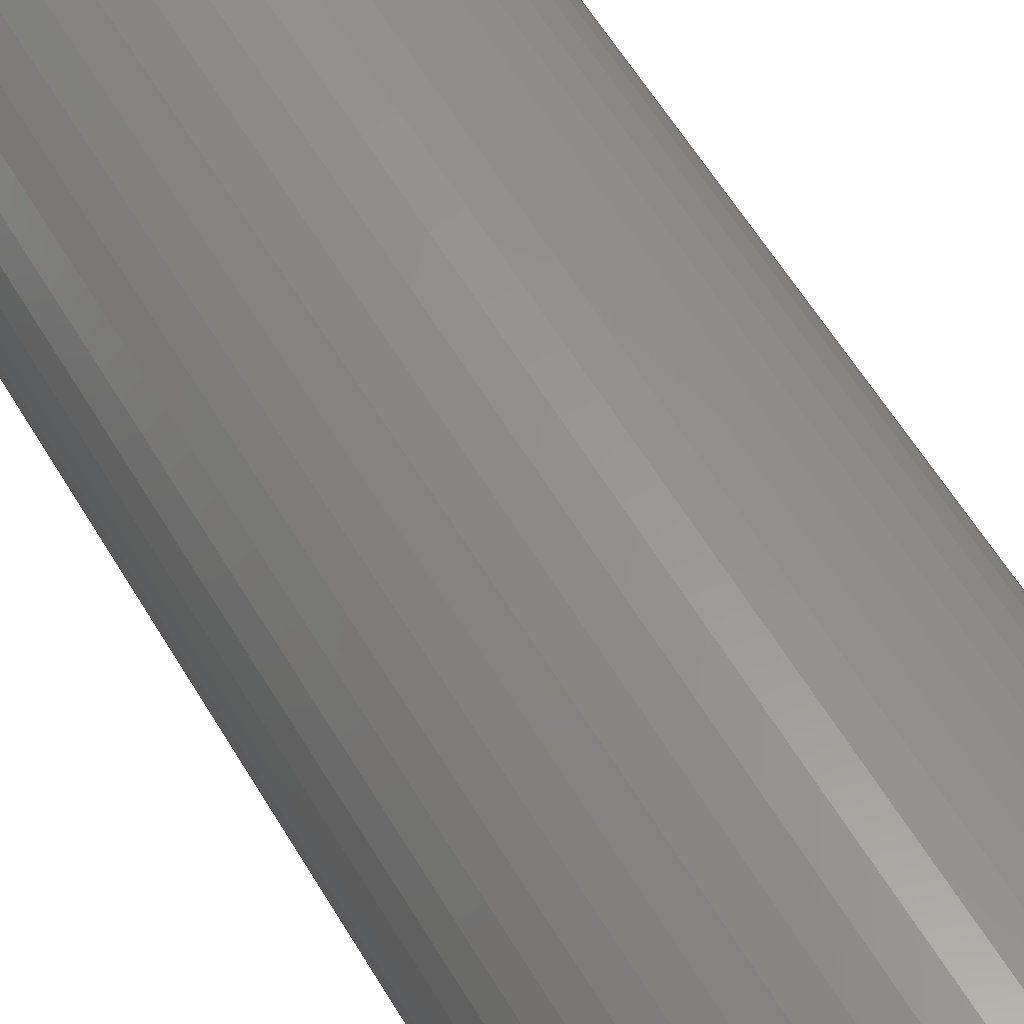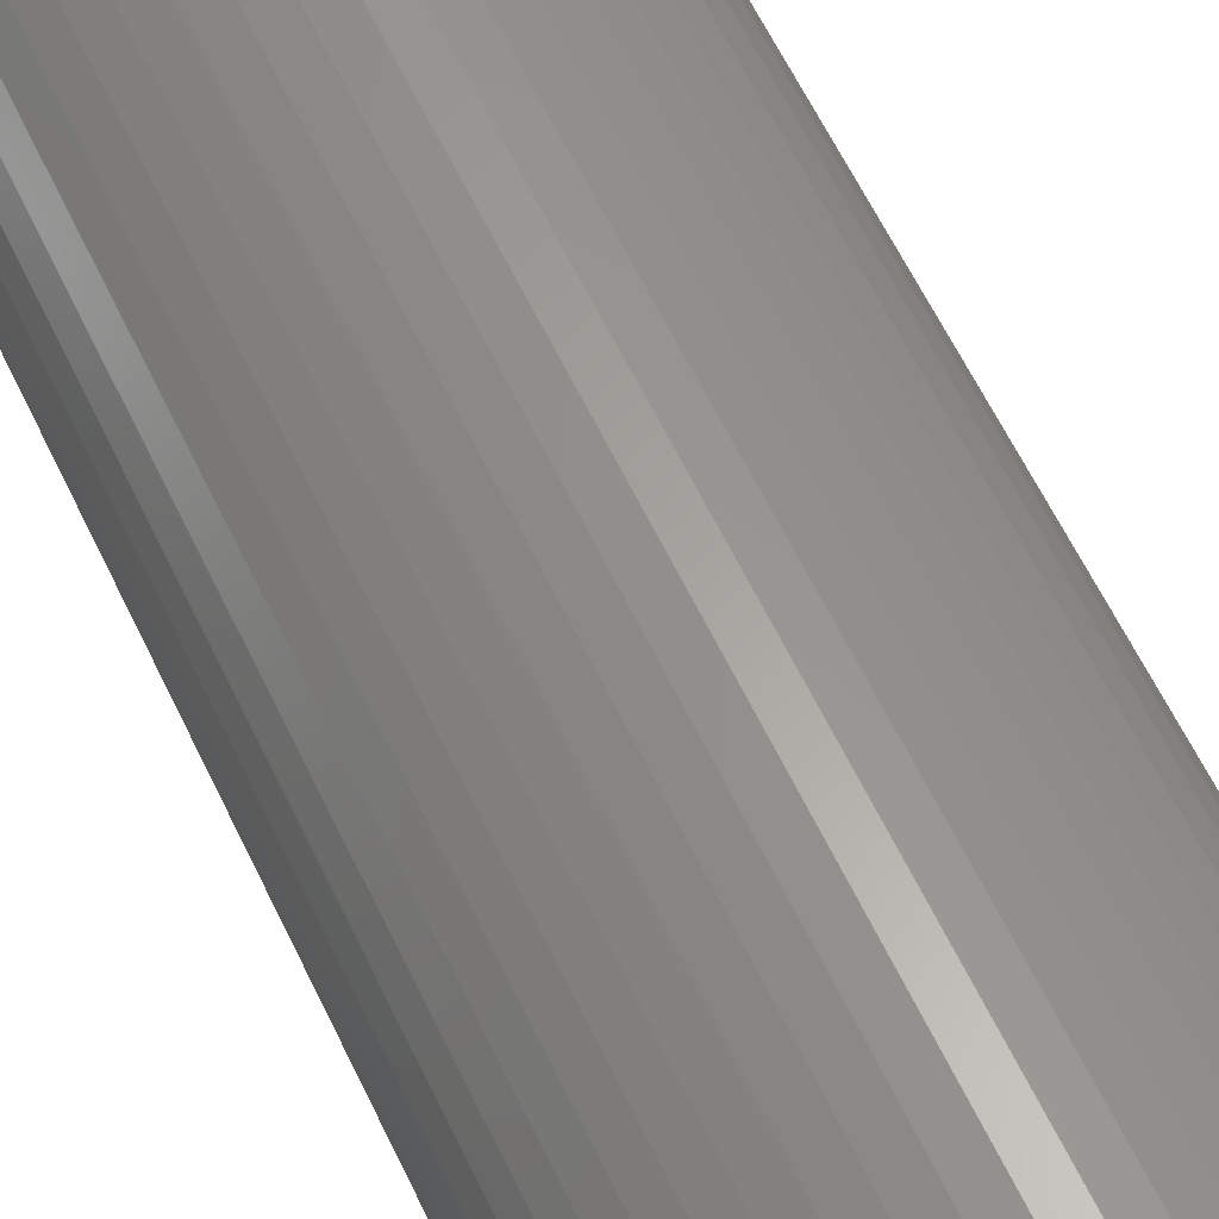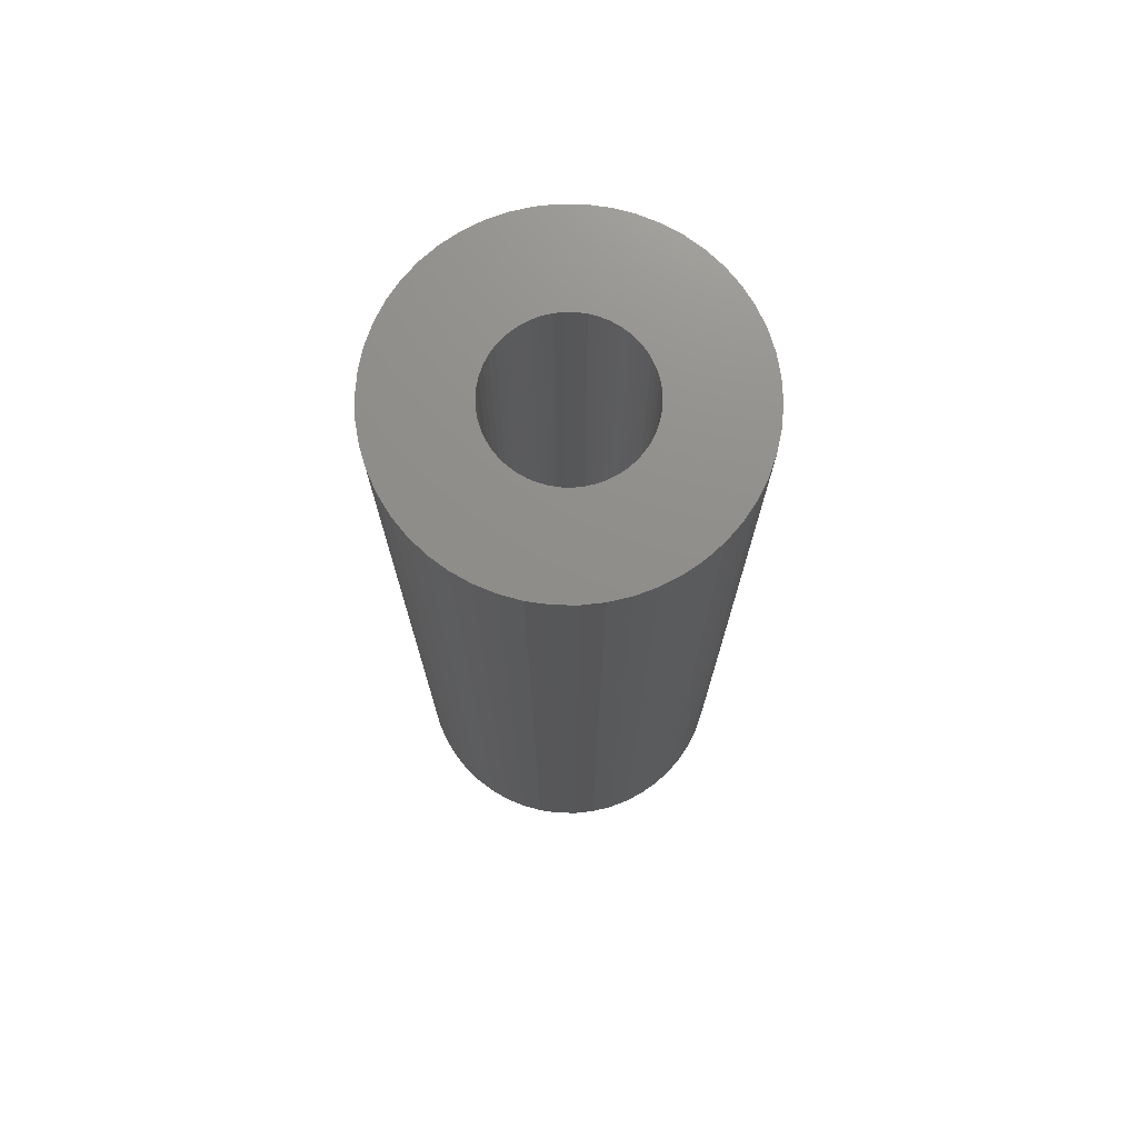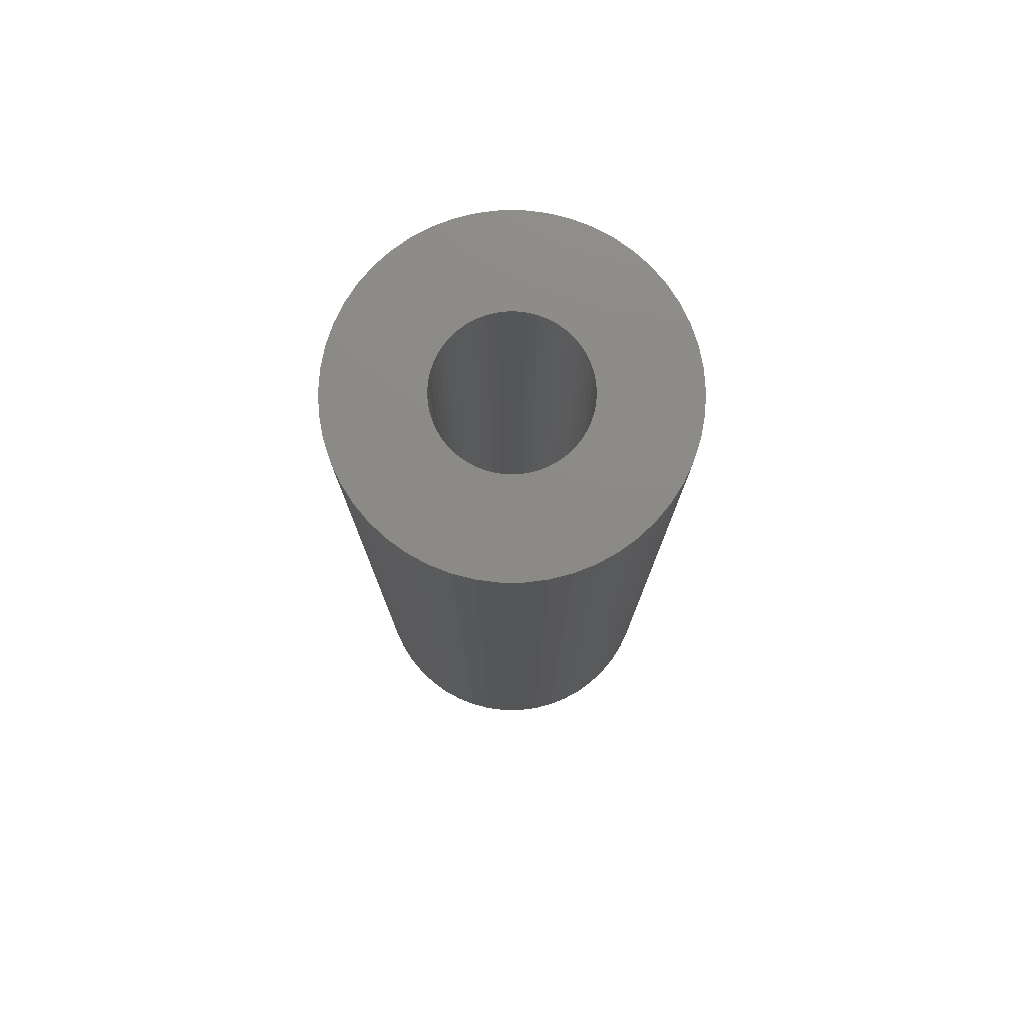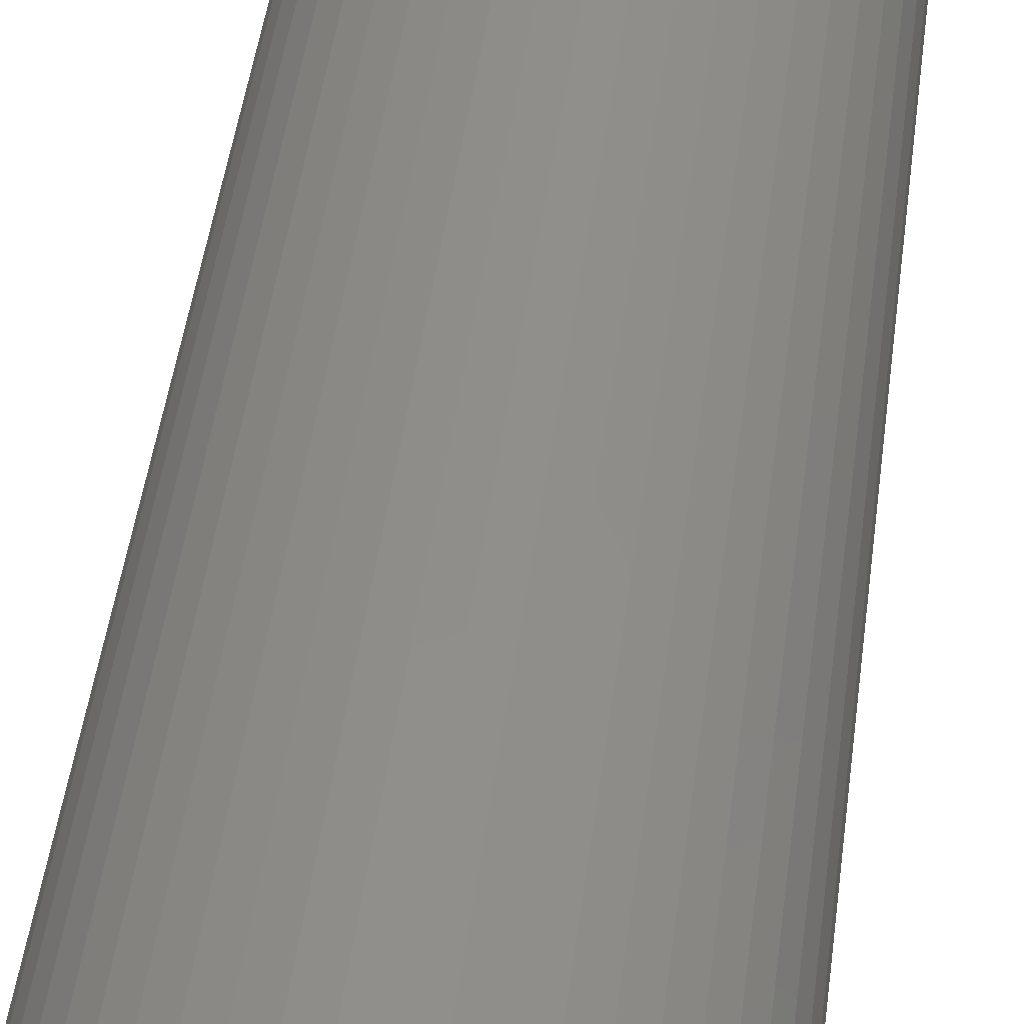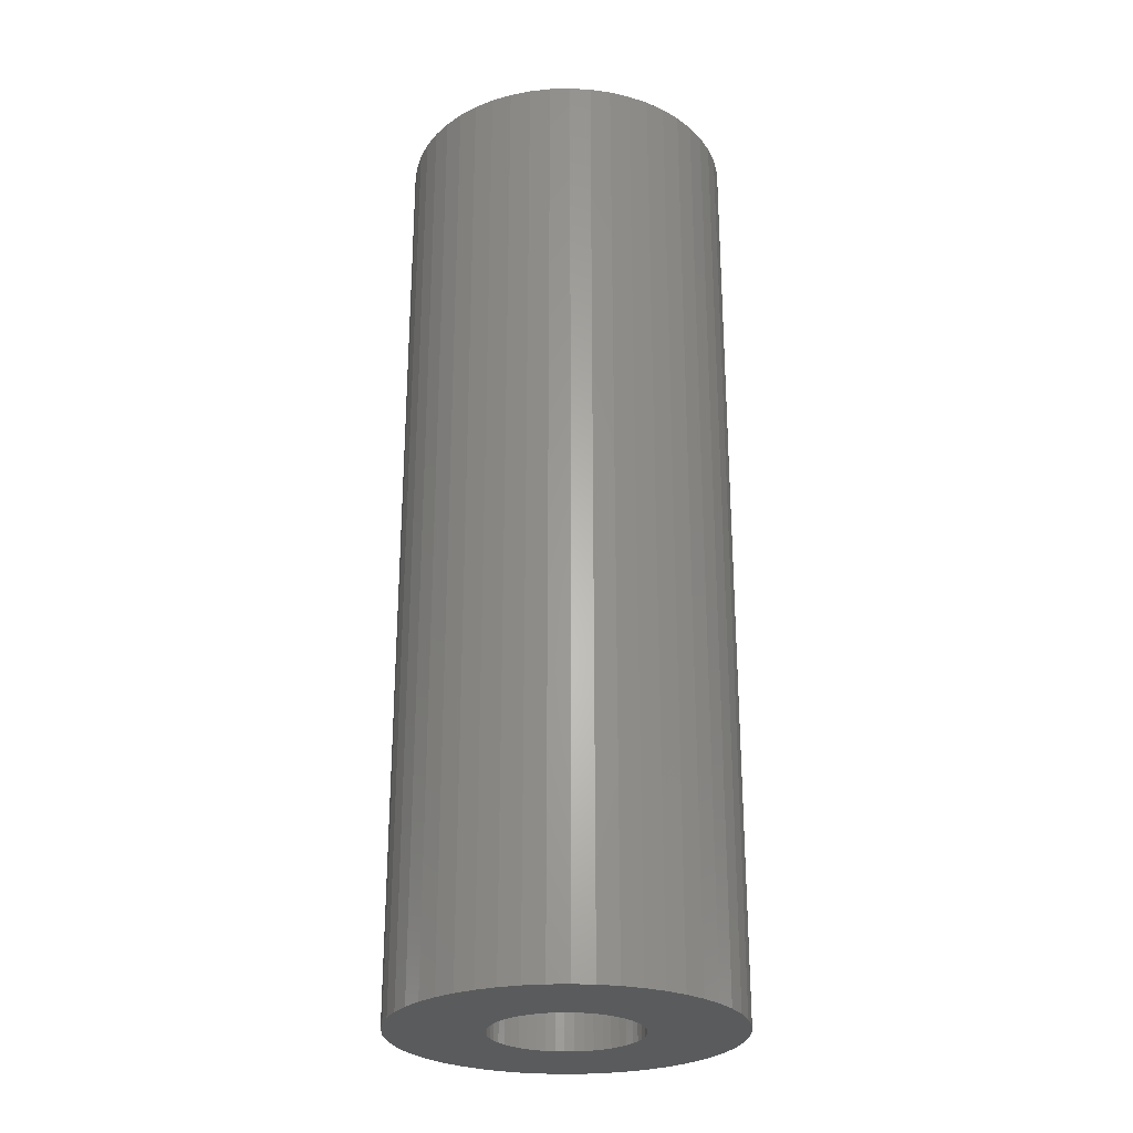
<metadata>
{"format":"stl","ext":"stl","renderer":"f3d","projection":"perspective","resolution":1024,"background":"white","views":[{"elev":58.6,"azim":-30.4,"up":"+Y"},{"elev":61.7,"azim":-25.5,"up":"+Y"},{"elev":73.6,"azim":-157.4,"up":"+Z"},{"elev":77.3,"azim":-136.8,"up":"+Z"},{"elev":46.9,"azim":-172.6,"up":"+Y"},{"elev":-26.6,"azim":153.5,"up":"+Z"}]}
</metadata>
<code>
# stl→obj: 200 verts, 400 faces
v 8 0 22.5
v 7.937 1.003 -22.5
v 7.937 1.003 22.5
v 8 0 -22.5
v -8 0 -22.5
v -7.937 1.003 22.5
v -7.937 1.003 -22.5
v -8 0 22.5
v 0.5023 7.984 -22.5
v -0.5023 7.984 22.5
v 0.5023 7.984 22.5
v -0.5023 7.984 -22.5
v -0.5023 -7.984 -22.5
v 0.5023 -7.984 22.5
v -0.5023 -7.984 22.5
v 0.5023 -7.984 -22.5
v 5.832 5.476 -22.5
v 5.099 6.164 22.5
v 5.832 5.476 22.5
v 5.099 6.164 -22.5
v -5.099 6.164 -22.5
v -5.832 5.476 22.5
v -5.099 6.164 22.5
v -5.832 5.476 -22.5
v -2.472 7.608 -22.5
v -3.406 7.239 22.5
v -2.472 7.608 22.5
v -3.406 7.239 -22.5
v 7.01 -3.854 22.5
v 7.438 -2.945 -22.5
v 7.438 -2.945 22.5
v 7.01 -3.854 -22.5
v 7.438 2.945 22.5
v 7.01 3.854 -22.5
v 7.01 3.854 22.5
v 7.438 2.945 -22.5
v 3.406 7.239 -22.5
v 2.472 7.608 22.5
v 3.406 7.239 22.5
v 2.472 7.608 -22.5
v 1.499 7.858 22.5
v 1.499 7.858 -22.5
v 4.287 6.755 -22.5
v 4.287 6.755 22.5
v -7.438 2.945 -22.5
v -7.01 3.854 22.5
v -7.01 3.854 -22.5
v -7.438 2.945 22.5
v -6.472 4.702 -22.5
v -6.472 4.702 22.5
v 3.5 0 22.5
v 3.472 0.4387 22.5
v 7.749 1.99 22.5
v 7.937 -1.003 22.5
v 3.39 0.8704 22.5
v 3.472 -0.4387 22.5
v 3.254 1.288 22.5
v 7.749 -1.99 22.5
v 3.067 1.686 22.5
v 6.472 4.702 22.5
v 3.39 -0.8704 22.5
v 2.832 2.057 22.5
v 2.551 2.396 22.5
v 3.254 -1.288 22.5
v 2.231 2.697 22.5
v 3.067 -1.686 22.5
v 1.875 2.955 22.5
v 1.49 3.167 22.5
v 1.082 3.329 22.5
v 0.6558 3.438 22.5
v 0.2198 3.493 22.5
v -0.2198 3.493 22.5
v -0.6558 3.438 22.5
v -1.499 7.858 22.5
v -1.082 3.329 22.5
v -1.49 3.167 22.5
v -1.875 2.955 22.5
v -4.287 6.755 22.5
v -2.231 2.697 22.5
v -2.551 2.396 22.5
v -2.832 2.057 22.5
v -3.067 1.686 22.5
v 6.472 -4.702 22.5
v 2.832 -2.057 22.5
v 5.832 -5.476 22.5
v 2.551 -2.396 22.5
v 5.099 -6.164 22.5
v 2.231 -2.697 22.5
v 4.287 -6.755 22.5
v 1.875 -2.955 22.5
v 3.406 -7.239 22.5
v 1.49 -3.167 22.5
v 2.472 -7.608 22.5
v 1.082 -3.329 22.5
v 1.499 -7.858 22.5
v 0.6558 -3.438 22.5
v 0.2198 -3.493 22.5
v -0.2198 -3.493 22.5
v -0.6558 -3.438 22.5
v -1.499 -7.858 22.5
v -1.082 -3.329 22.5
v -2.472 -7.608 22.5
v -1.49 -3.167 22.5
v -3.406 -7.239 22.5
v -1.875 -2.955 22.5
v -4.287 -6.755 22.5
v -2.231 -2.697 22.5
v -5.099 -6.164 22.5
v -2.551 -2.396 22.5
v -5.832 -5.476 22.5
v -2.832 -2.057 22.5
v -6.472 -4.702 22.5
v -3.067 -1.686 22.5
v -7.01 -3.854 22.5
v -3.254 -1.288 22.5
v -7.438 -2.945 22.5
v -3.39 -0.8704 22.5
v -7.749 -1.99 22.5
v -3.472 -0.4387 22.5
v -7.937 -1.003 22.5
v -3.5 0 22.5
v -3.254 1.288 22.5
v -3.39 0.8704 22.5
v -7.749 1.99 22.5
v -3.472 0.4387 22.5
v -1.499 7.858 -22.5
v 3.5 0 -22.5
v 7.937 -1.003 -22.5
v 3.472 -0.4387 -22.5
v 7.749 -1.99 -22.5
v 3.39 -0.8704 -22.5
v 3.472 0.4387 -22.5
v 3.254 -1.288 -22.5
v 7.749 1.99 -22.5
v 3.067 -1.686 -22.5
v 6.472 -4.702 -22.5
v 3.39 0.8704 -22.5
v 2.832 -2.057 -22.5
v 5.832 -5.476 -22.5
v 2.551 -2.396 -22.5
v 5.099 -6.164 -22.5
v 3.254 1.288 -22.5
v 2.231 -2.697 -22.5
v 4.287 -6.755 -22.5
v 3.067 1.686 -22.5
v 1.875 -2.955 -22.5
v 3.406 -7.239 -22.5
v 1.49 -3.167 -22.5
v 2.472 -7.608 -22.5
v 1.082 -3.329 -22.5
v 1.499 -7.858 -22.5
v 0.6558 -3.438 -22.5
v 0.2198 -3.493 -22.5
v -0.2198 -3.493 -22.5
v -0.6558 -3.438 -22.5
v -1.499 -7.858 -22.5
v -1.082 -3.329 -22.5
v -2.472 -7.608 -22.5
v -1.49 -3.167 -22.5
v -3.406 -7.239 -22.5
v -1.875 -2.955 -22.5
v -4.287 -6.755 -22.5
v -2.231 -2.697 -22.5
v -5.099 -6.164 -22.5
v -2.551 -2.396 -22.5
v -5.832 -5.476 -22.5
v -2.832 -2.057 -22.5
v -6.472 -4.702 -22.5
v -3.067 -1.686 -22.5
v -7.01 -3.854 -22.5
v 6.472 4.702 -22.5
v 2.832 2.057 -22.5
v 2.551 2.396 -22.5
v 2.231 2.697 -22.5
v 1.875 2.955 -22.5
v 1.49 3.167 -22.5
v 1.082 3.329 -22.5
v 0.6558 3.438 -22.5
v 0.2198 3.493 -22.5
v -0.2198 3.493 -22.5
v -0.6558 3.438 -22.5
v -1.082 3.329 -22.5
v -1.49 3.167 -22.5
v -1.875 2.955 -22.5
v -4.287 6.755 -22.5
v -2.231 2.697 -22.5
v -2.551 2.396 -22.5
v -2.832 2.057 -22.5
v -3.067 1.686 -22.5
v -3.254 1.288 -22.5
v -3.39 0.8704 -22.5
v -7.749 1.99 -22.5
v -3.472 0.4387 -22.5
v -3.5 0 -22.5
v -3.254 -1.288 -22.5
v -7.438 -2.945 -22.5
v -3.39 -0.8704 -22.5
v -7.749 -1.99 -22.5
v -3.472 -0.4387 -22.5
v -7.937 -1.003 -22.5
f 1 2 3
f 2 1 4
f 5 6 7
f 6 5 8
f 9 10 11
f 10 9 12
f 13 14 15
f 14 13 16
f 17 18 19
f 18 17 20
f 21 22 23
f 22 21 24
f 25 26 27
f 26 25 28
f 29 30 31
f 30 29 32
f 33 34 35
f 34 33 36
f 37 38 39
f 38 37 40
f 40 41 38
f 41 40 42
f 43 39 44
f 39 43 37
f 45 46 47
f 46 45 48
f 49 22 24
f 22 49 50
f 51 1 3
f 52 3 53
f 1 51 54
f 55 53 33
f 56 54 51
f 57 33 35
f 54 56 58
f 59 35 60
f 61 58 56
f 62 60 19
f 58 61 31
f 63 19 18
f 64 31 61
f 65 18 44
f 31 64 29
f 66 29 64
f 3 52 51
f 67 44 39
f 53 55 52
f 33 57 55
f 35 59 57
f 60 62 59
f 19 63 62
f 68 39 38
f 18 65 63
f 44 67 65
f 69 38 41
f 39 68 67
f 38 69 68
f 41 70 69
f 11 70 41
f 11 71 70
f 11 72 71
f 10 72 11
f 10 73 72
f 74 73 10
f 73 74 75
f 27 75 74
f 75 27 76
f 26 76 27
f 76 26 77
f 78 77 26
f 77 78 79
f 23 79 78
f 79 23 80
f 22 80 23
f 80 22 81
f 50 81 22
f 81 50 82
f 46 82 50
f 29 66 83
f 84 83 66
f 83 84 85
f 86 85 84
f 85 86 87
f 88 87 86
f 87 88 89
f 90 89 88
f 89 90 91
f 92 91 90
f 91 92 93
f 94 93 92
f 93 94 95
f 96 95 94
f 96 14 95
f 97 14 96
f 98 14 97
f 98 15 14
f 99 15 98
f 100 99 101
f 102 101 103
f 99 100 15
f 104 103 105
f 106 105 107
f 101 102 100
f 108 107 109
f 110 109 111
f 112 111 113
f 114 113 115
f 116 115 117
f 103 104 102
f 118 117 119
f 120 119 121
f 82 46 122
f 105 106 104
f 48 122 46
f 107 108 106
f 122 48 123
f 109 110 108
f 124 123 48
f 111 112 110
f 123 124 125
f 113 114 112
f 6 125 124
f 115 116 114
f 125 6 121
f 117 118 116
f 8 121 6
f 119 120 118
f 121 8 120
f 126 27 74
f 27 126 25
f 127 4 128
f 129 128 130
f 4 127 2
f 131 130 30
f 132 2 127
f 133 30 32
f 2 132 134
f 135 32 136
f 137 134 132
f 138 136 139
f 134 137 36
f 140 139 141
f 142 36 137
f 143 141 144
f 36 142 34
f 145 34 142
f 128 129 127
f 146 144 147
f 130 131 129
f 30 133 131
f 32 135 133
f 136 138 135
f 139 140 138
f 148 147 149
f 141 143 140
f 144 146 143
f 150 149 151
f 147 148 146
f 149 150 148
f 151 152 150
f 16 152 151
f 16 153 152
f 16 154 153
f 13 154 16
f 13 155 154
f 156 155 13
f 155 156 157
f 158 157 156
f 157 158 159
f 160 159 158
f 159 160 161
f 162 161 160
f 161 162 163
f 164 163 162
f 163 164 165
f 166 165 164
f 165 166 167
f 168 167 166
f 167 168 169
f 170 169 168
f 34 145 171
f 172 171 145
f 171 172 17
f 173 17 172
f 17 173 20
f 174 20 173
f 20 174 43
f 175 43 174
f 43 175 37
f 176 37 175
f 37 176 40
f 177 40 176
f 40 177 42
f 178 42 177
f 178 9 42
f 179 9 178
f 180 9 179
f 180 12 9
f 181 12 180
f 126 181 182
f 25 182 183
f 181 126 12
f 28 183 184
f 185 184 186
f 182 25 126
f 21 186 187
f 24 187 188
f 49 188 189
f 47 189 190
f 45 190 191
f 183 28 25
f 192 191 193
f 7 193 194
f 169 170 195
f 184 185 28
f 196 195 170
f 186 21 185
f 195 196 197
f 187 24 21
f 198 197 196
f 188 49 24
f 197 198 199
f 189 47 49
f 200 199 198
f 190 45 47
f 199 200 194
f 191 192 45
f 5 194 200
f 193 7 192
f 194 5 7
f 16 95 14
f 95 16 151
f 53 36 33
f 36 53 134
f 3 134 53
f 134 3 2
f 60 17 19
f 17 60 171
f 35 171 60
f 171 35 34
f 42 11 41
f 11 42 9
f 20 44 18
f 44 20 43
f 47 50 49
f 50 47 46
f 192 48 45
f 48 192 124
f 7 124 192
f 124 7 6
f 28 78 26
f 78 28 185
f 185 23 78
f 23 185 21
f 12 74 10
f 74 12 126
f 54 4 1
f 4 54 128
f 85 136 83
f 136 85 139
f 166 108 110
f 108 166 164
f 170 116 196
f 116 170 114
f 166 112 168
f 112 166 110
f 147 89 91
f 89 147 144
f 31 130 58
f 130 31 30
f 83 32 29
f 32 83 136
f 158 100 102
f 100 158 156
f 198 120 200
f 120 198 118
f 200 8 5
f 8 200 120
f 196 118 198
f 118 196 116
f 141 85 87
f 85 141 139
f 149 91 93
f 91 149 147
f 151 93 95
f 93 151 149
f 58 128 54
f 128 58 130
f 156 15 100
f 15 156 13
f 160 102 104
f 102 160 158
f 168 114 170
f 114 168 112
f 144 87 89
f 87 144 141
f 162 104 106
f 104 162 160
f 164 106 108
f 106 164 162
f 127 52 132
f 52 127 51
f 121 193 125
f 193 121 194
f 180 71 72
f 71 180 179
f 174 63 65
f 63 174 173
f 187 79 80
f 79 187 186
f 183 75 76
f 75 183 182
f 142 59 145
f 59 142 57
f 132 55 137
f 55 132 52
f 145 62 172
f 62 145 59
f 177 68 69
f 68 177 176
f 175 65 67
f 65 175 174
f 82 188 81
f 188 82 189
f 81 187 80
f 187 81 188
f 123 190 122
f 190 123 191
f 186 77 79
f 77 186 184
f 181 72 73
f 72 181 180
f 129 51 127
f 51 129 56
f 155 101 99
f 101 155 157
f 113 195 115
f 195 113 169
f 152 97 96
f 97 152 153
f 137 57 142
f 57 137 55
f 172 63 173
f 63 172 62
f 178 69 70
f 69 178 177
f 179 70 71
f 70 179 178
f 176 67 68
f 67 176 175
f 122 189 82
f 189 122 190
f 182 73 75
f 73 182 181
f 133 61 131
f 61 133 64
f 131 56 129
f 56 131 61
f 115 197 117
f 197 115 195
f 148 94 92
f 94 148 150
f 150 96 94
f 96 150 152
f 125 191 123
f 191 125 193
f 184 76 77
f 76 184 183
f 140 88 86
f 88 140 143
f 138 66 135
f 66 138 84
f 153 98 97
f 98 153 154
f 157 103 101
f 103 157 159
f 109 167 111
f 167 109 165
f 119 194 121
f 194 119 199
f 117 199 119
f 199 117 197
f 146 92 90
f 92 146 148
f 135 64 133
f 64 135 66
f 154 99 98
f 99 154 155
f 161 107 105
f 107 161 163
f 163 109 107
f 109 163 165
f 111 169 113
f 169 111 167
f 143 90 88
f 90 143 146
f 140 84 138
f 84 140 86
f 159 105 103
f 105 159 161

</code>
